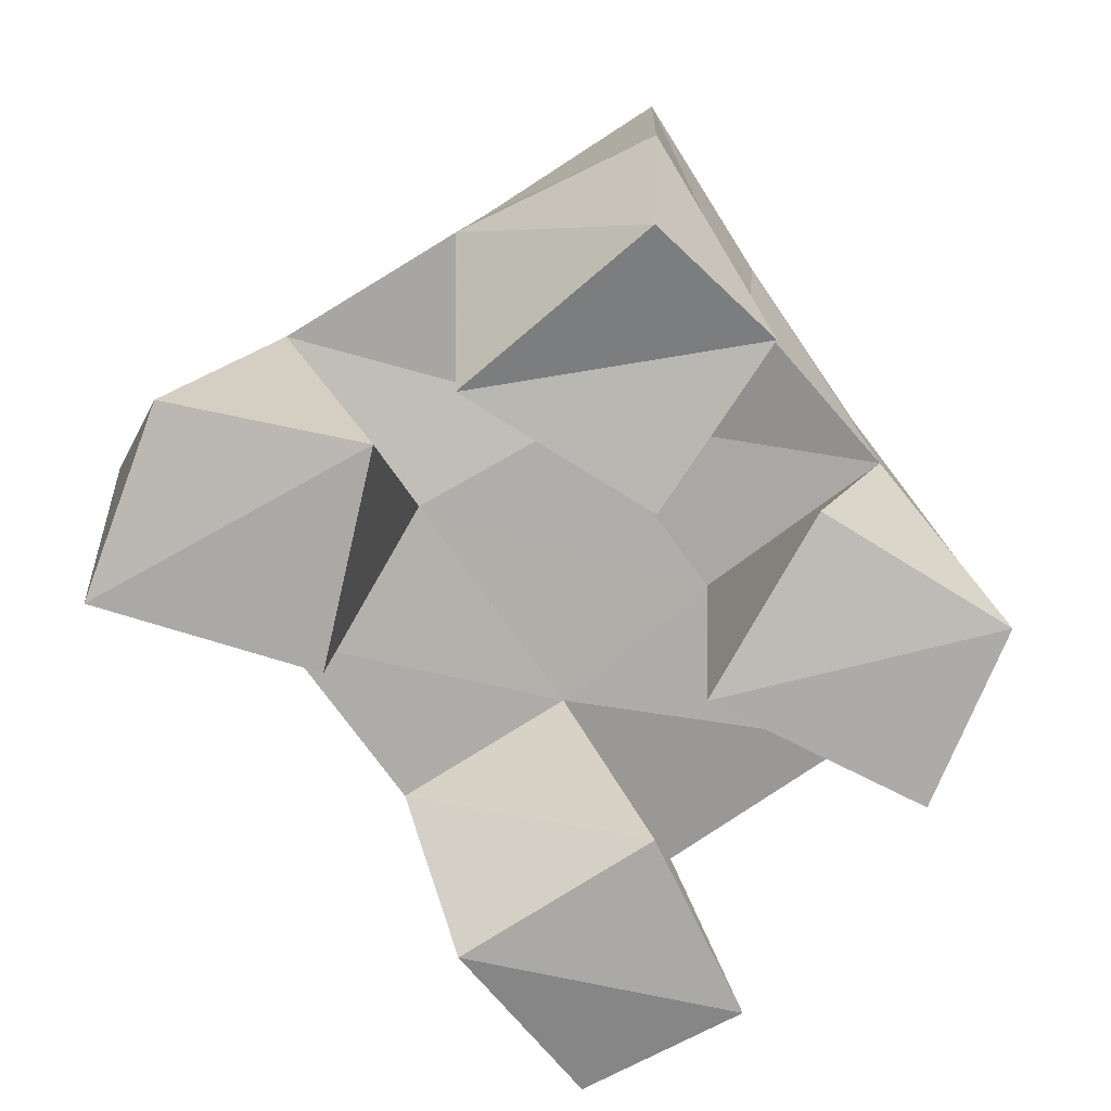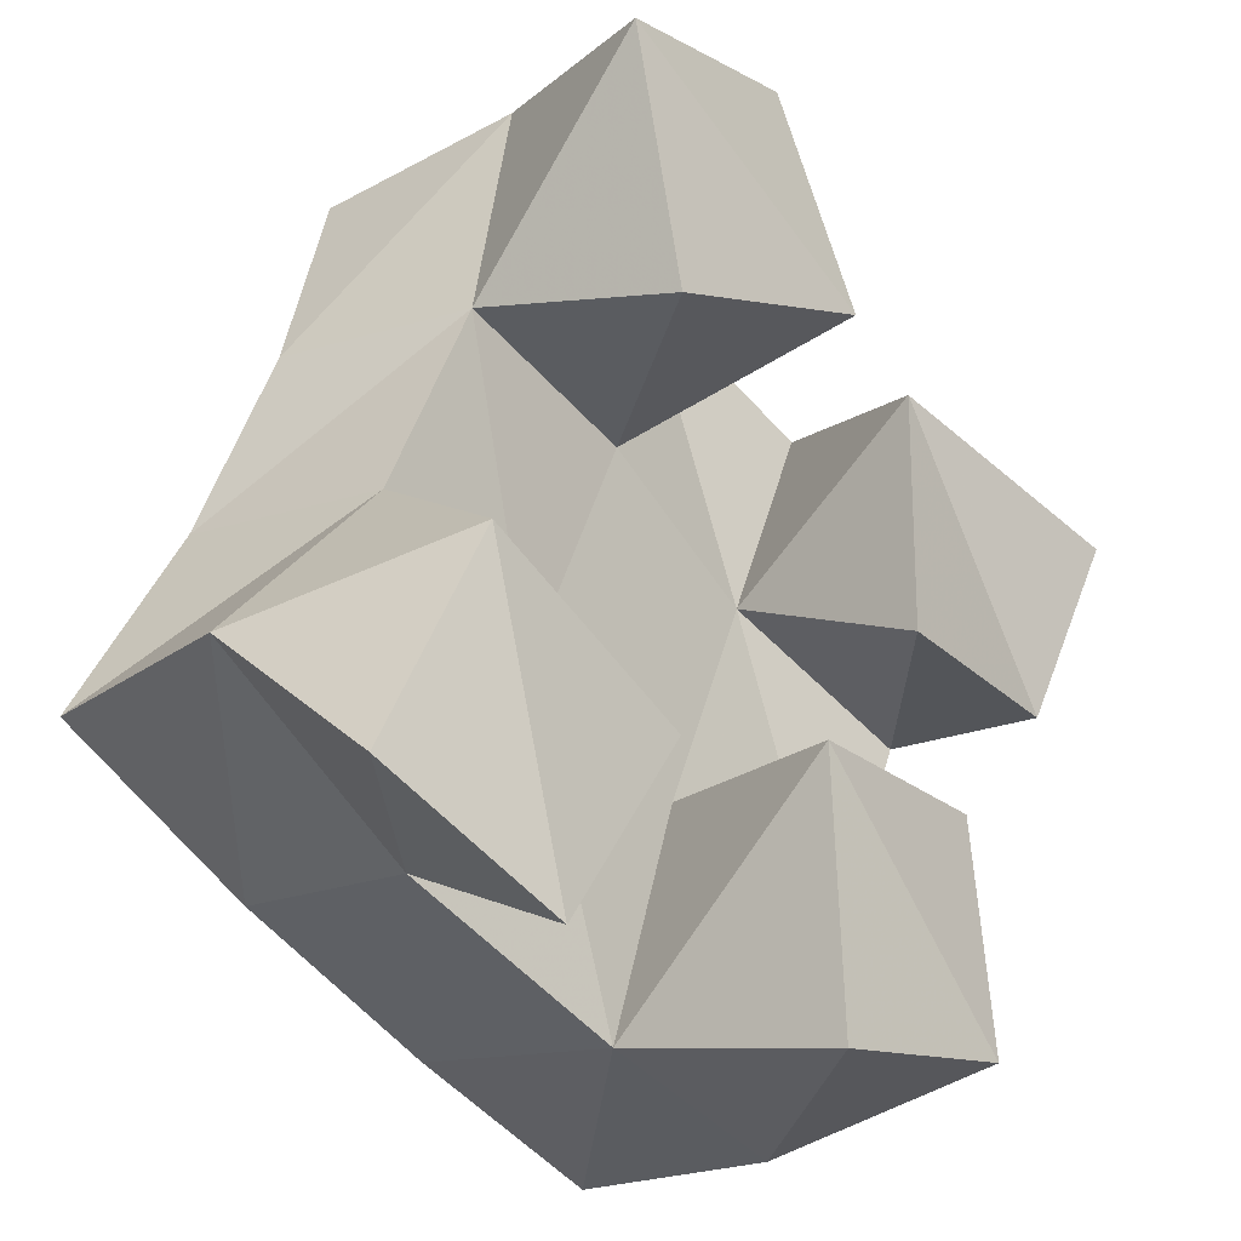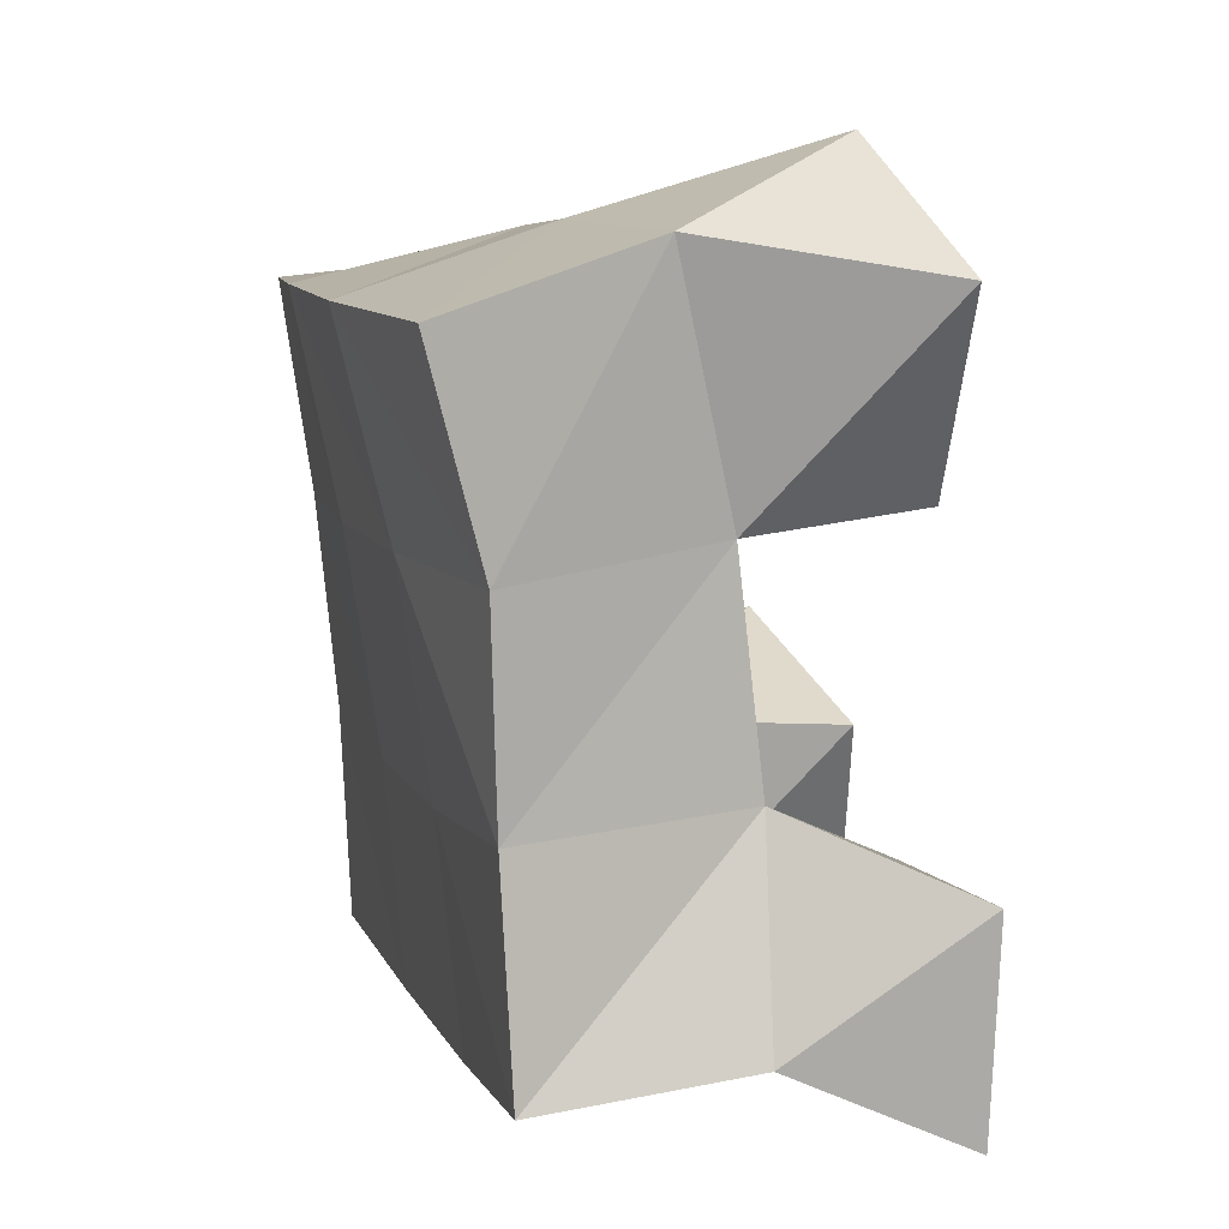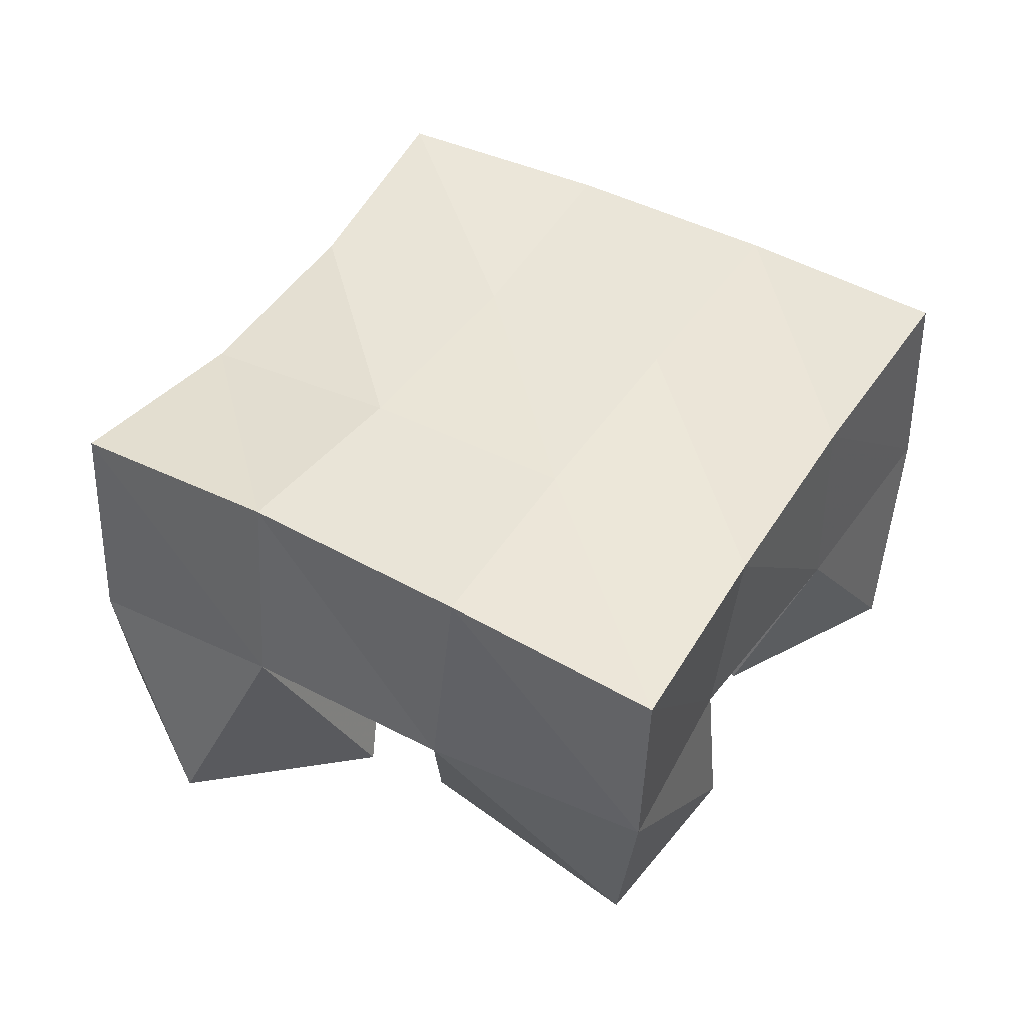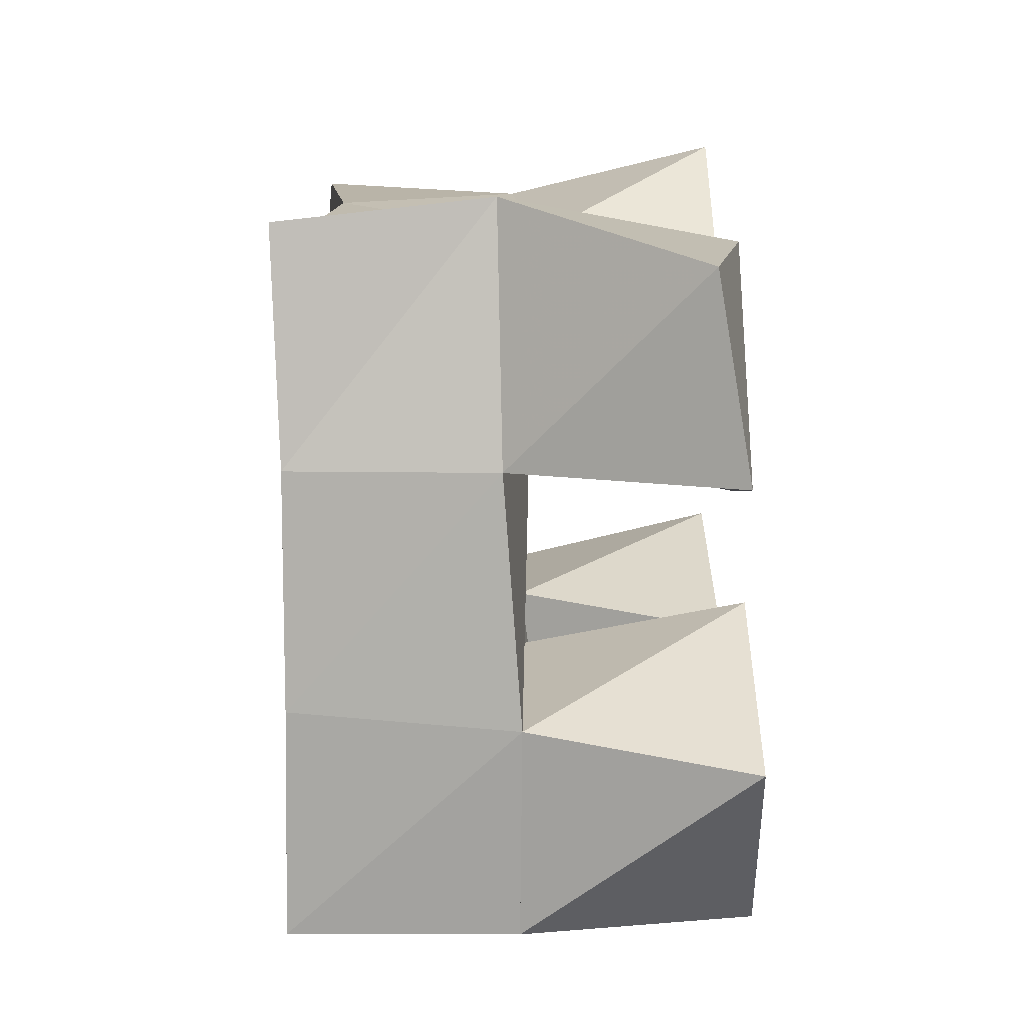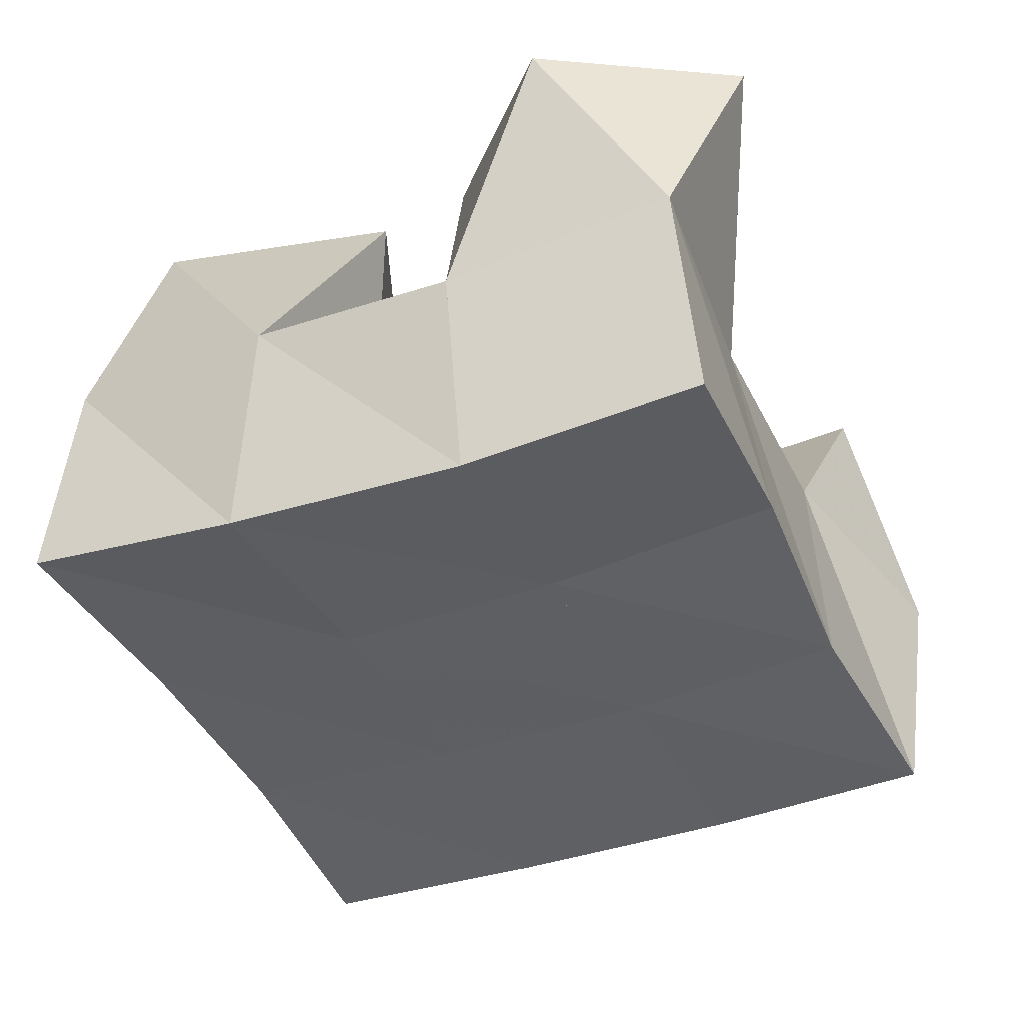
<metadata>
{"format":"obj","ext":"obj","renderer":"f3d","projection":"perspective","resolution":1024,"background":"white","views":[{"elev":-73.4,"azim":60.1,"up":"+Y"},{"elev":-22.5,"azim":-44.7,"up":"+Z"},{"elev":34.8,"azim":-105.2,"up":"+Z"},{"elev":48.2,"azim":56.5,"up":"+Y"},{"elev":-55.4,"azim":-87.0,"up":"+Z"},{"elev":49.5,"azim":-175.8,"up":"+Z"}]}
</metadata>
<code>
v 1.623 0.1072 -0.007047
v 1.623 0.1505 0.02579
v 1.662 0.1022 -0.02825
v 1.67 0.1517 -0.006607
v 1.642 0.1 0.03695
v 1.654 0.1433 0.0608
v 1.689 0.1026 0.01176
v 1.694 0.1472 0.03877
v 1.756 0.1034 0.05067
v 1.757 0.1522 0.07019
v 1.802 0.1105 0.04683
v 1.799 0.1475 0.0489
v 1.758 0.1048 0.1027
v 1.78 0.1561 0.1175
v 1.812 0.1 0.08413
v 1.824 0.1517 0.0885
v 1.688 0.1 0.09719
v 1.675 0.1434 0.1057
v 1.739 0.1021 0.1127
v 1.719 0.1489 0.09313
v 1.676 0.1 0.1509
v 1.691 0.1509 0.1596
v 1.723 0.1069 0.1588
v 1.738 0.1592 0.1402
v 1.728 0.1 -0.03718
v 1.72 0.1502 -0.02946
v 1.773 0.1023 -0.03145
v 1.764 0.153 -0.0435
v 1.725 0.1 0.01946
v 1.736 0.1506 0.02259
v 1.774 0.1078 0.01873
v 1.783 0.1512 0.002449
v 1.625 0.1976 0.02365
v 1.669 0.1977 -0.002733
v 1.649 0.1941 0.0661
v 1.692 0.1971 0.0425
v 1.666 0.1906 0.1091
v 1.712 0.1988 0.08889
v 1.683 0.1978 0.1533
v 1.731 0.2051 0.1332
v 1.716 0.2001 -0.02396
v 1.736 0.199 0.02231
v 1.757 0.201 0.06756
v 1.78 0.2053 0.1111
v 1.763 0.2033 -0.04166
v 1.782 0.2003 0.0031
v 1.803 0.1996 0.04575
v 1.825 0.2009 0.08841
f 1 2 4
f 3 1 4
f 2 6 8
f 4 2 8
f 6 5 7
f 8 6 7
f 5 1 3
f 7 5 3
f 8 7 3
f 4 8 3
f 2 1 5
f 6 2 5
f 9 10 12
f 11 9 12
f 10 14 16
f 12 10 16
f 14 13 15
f 16 14 15
f 13 9 11
f 15 13 11
f 16 15 11
f 12 16 11
f 10 9 13
f 14 10 13
f 17 18 20
f 19 17 20
f 18 22 24
f 20 18 24
f 22 21 23
f 24 22 23
f 21 17 19
f 23 21 19
f 24 23 19
f 20 24 19
f 18 17 21
f 22 18 21
f 25 26 28
f 27 25 28
f 26 30 32
f 28 26 32
f 30 29 31
f 32 30 31
f 29 25 27
f 31 29 27
f 32 31 27
f 28 32 27
f 26 25 29
f 30 26 29
f 2 33 34
f 4 2 34
f 33 35 36
f 34 33 36
f 35 6 8
f 36 35 8
f 6 2 4
f 8 6 4
f 36 8 4
f 34 36 4
f 33 2 6
f 35 33 6
f 6 35 36
f 8 6 36
f 35 37 38
f 36 35 38
f 37 18 20
f 38 37 20
f 18 6 8
f 20 18 8
f 38 20 8
f 36 38 8
f 35 6 18
f 37 35 18
f 18 37 38
f 20 18 38
f 37 39 40
f 38 37 40
f 39 22 24
f 40 39 24
f 22 18 20
f 24 22 20
f 40 24 20
f 38 40 20
f 37 18 22
f 39 37 22
f 4 34 41
f 26 4 41
f 34 36 42
f 41 34 42
f 36 8 30
f 42 36 30
f 8 4 26
f 30 8 26
f 42 30 26
f 41 42 26
f 34 4 8
f 36 34 8
f 8 36 42
f 30 8 42
f 36 38 43
f 42 36 43
f 38 20 10
f 43 38 10
f 20 8 30
f 10 20 30
f 43 10 30
f 42 43 30
f 36 8 20
f 38 36 20
f 20 38 43
f 10 20 43
f 38 40 44
f 43 38 44
f 40 24 14
f 44 40 14
f 24 20 10
f 14 24 10
f 44 14 10
f 43 44 10
f 38 20 24
f 40 38 24
f 26 41 45
f 28 26 45
f 41 42 46
f 45 41 46
f 42 30 32
f 46 42 32
f 30 26 28
f 32 30 28
f 46 32 28
f 45 46 28
f 41 26 30
f 42 41 30
f 30 42 46
f 32 30 46
f 42 43 47
f 46 42 47
f 43 10 12
f 47 43 12
f 10 30 32
f 12 10 32
f 47 12 32
f 46 47 32
f 42 30 10
f 43 42 10
f 10 43 47
f 12 10 47
f 43 44 48
f 47 43 48
f 44 14 16
f 48 44 16
f 14 10 12
f 16 14 12
f 48 16 12
f 47 48 12
f 43 10 14
f 44 43 14

</code>
